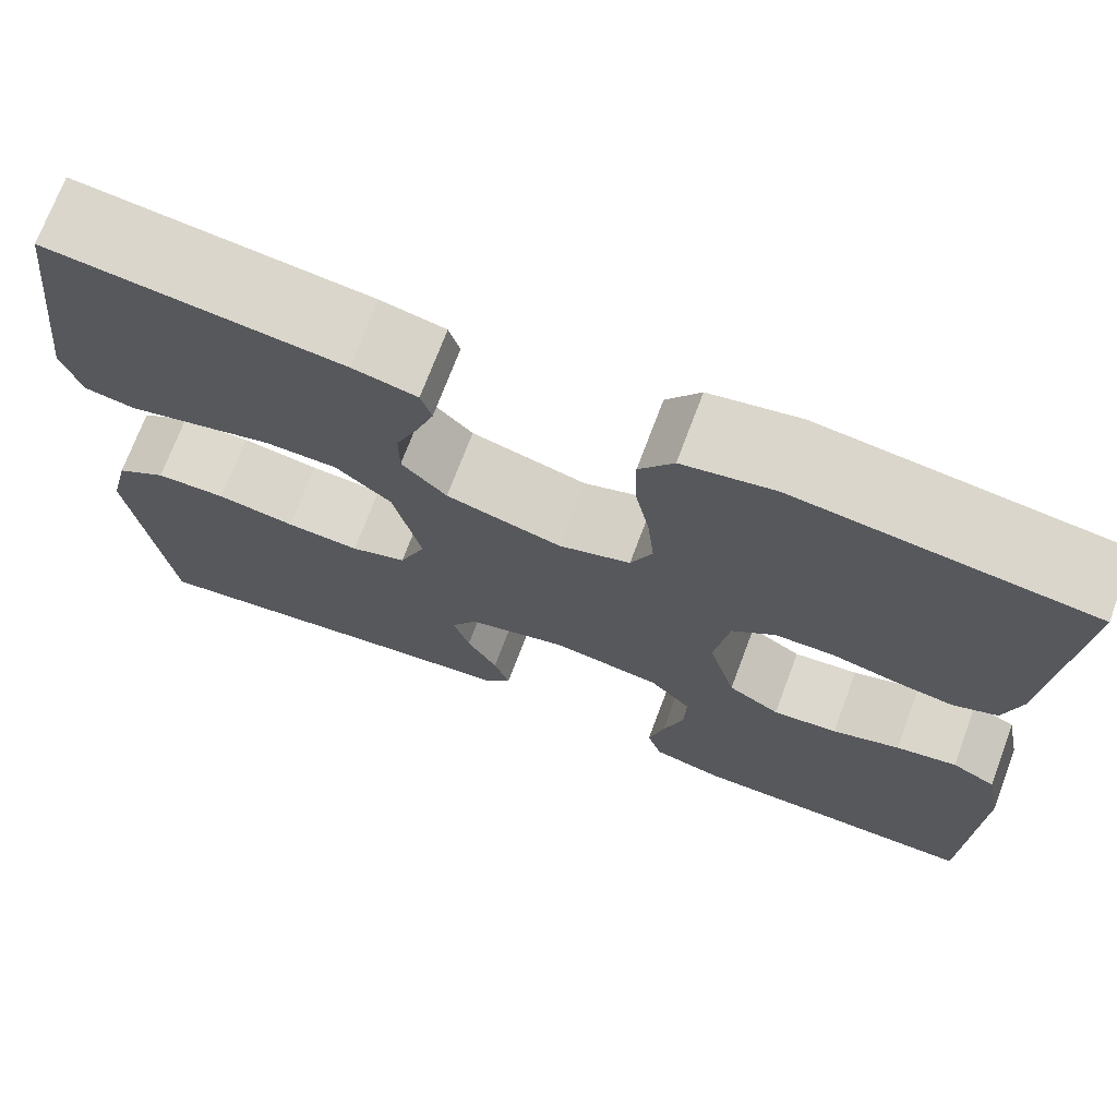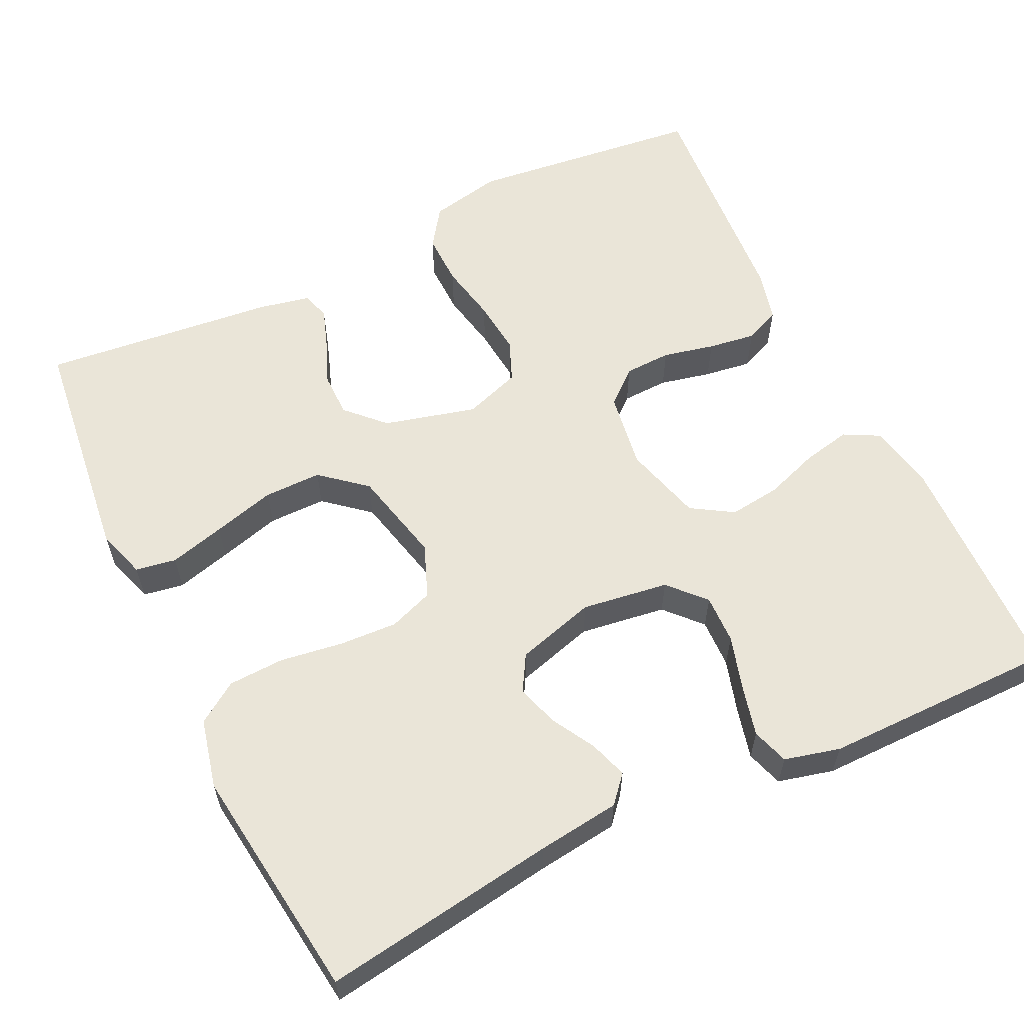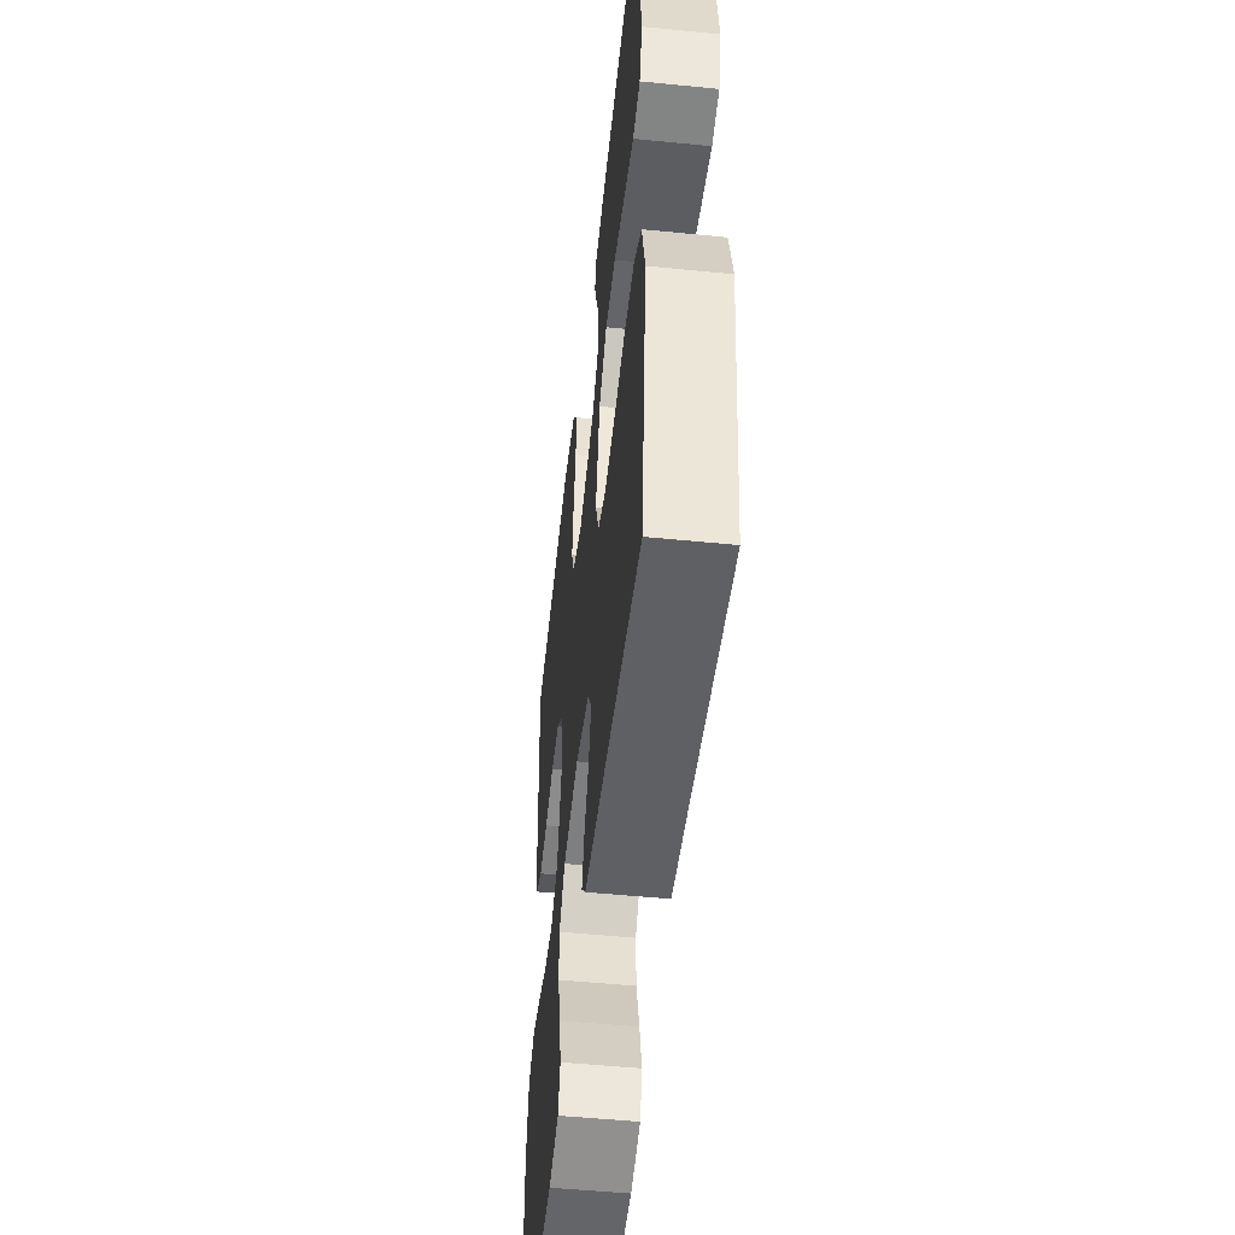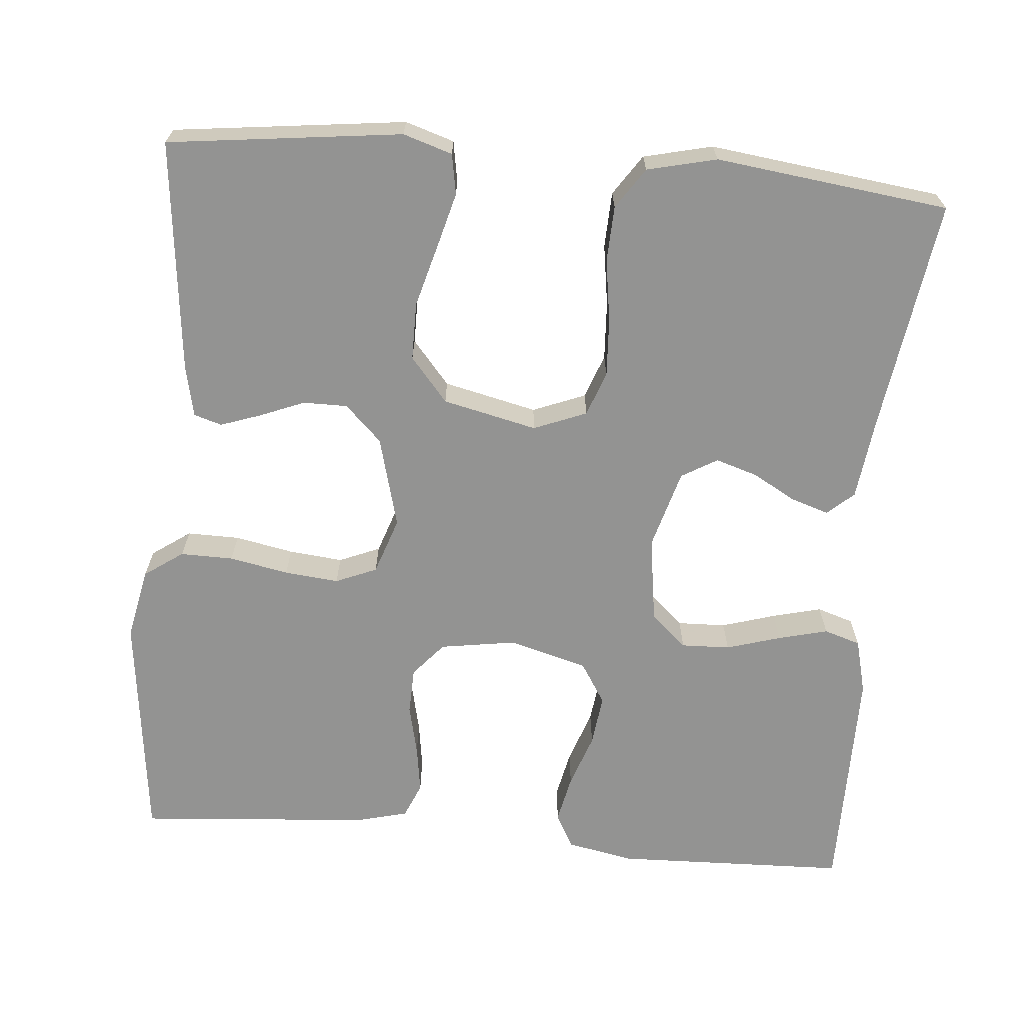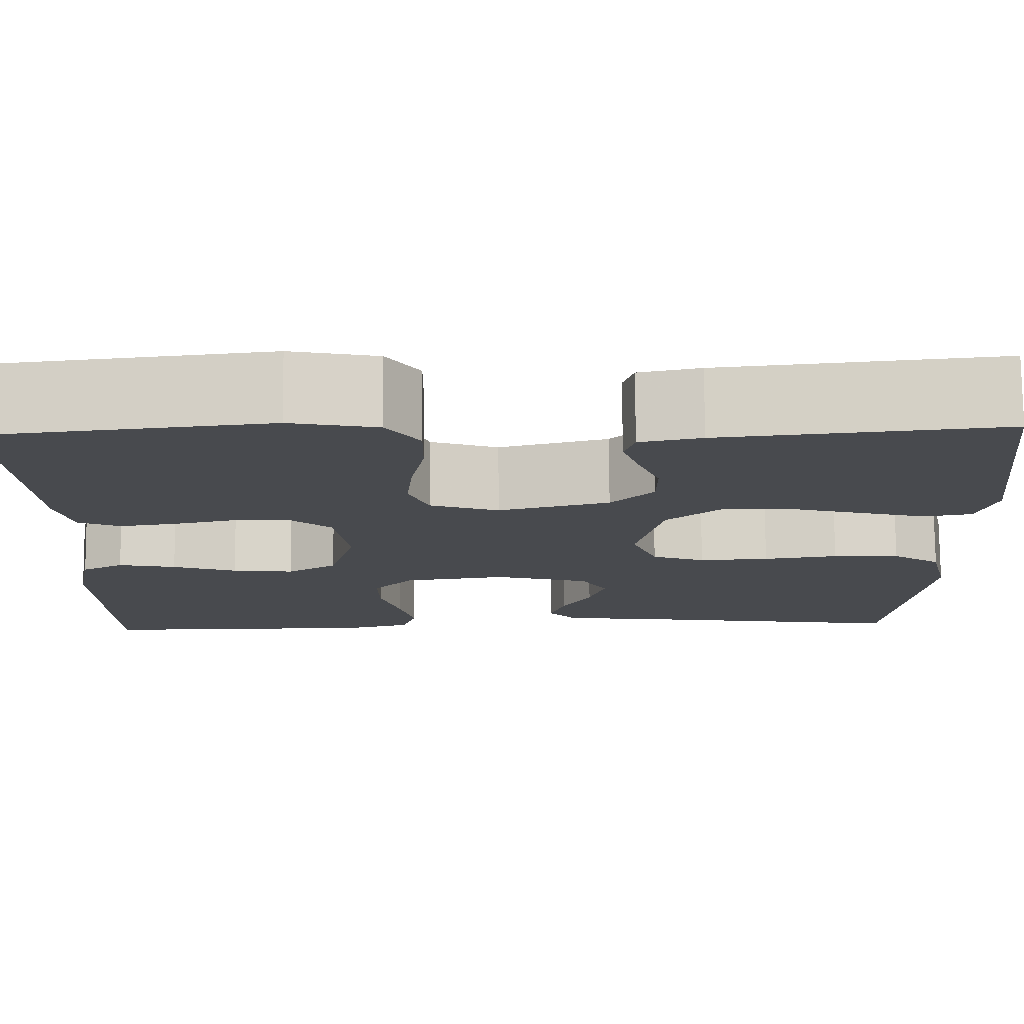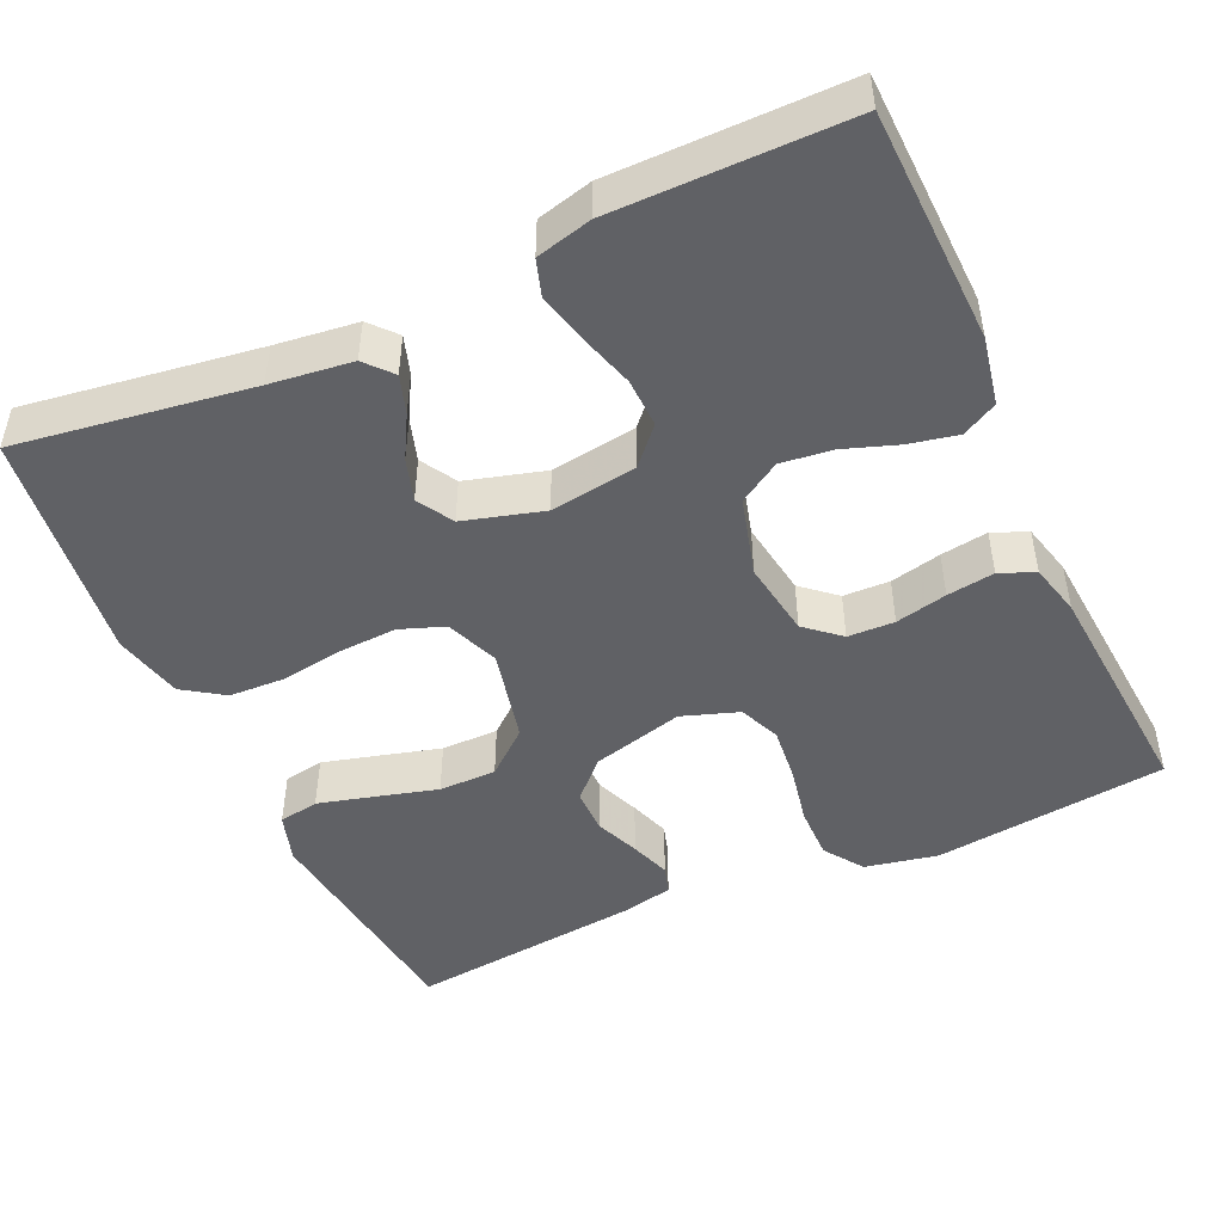
<metadata>
{"format":"obj","ext":"obj","renderer":"f3d","projection":"perspective","resolution":1024,"background":"white","views":[{"elev":72.0,"azim":-159.4,"up":"+Z"},{"elev":59.2,"azim":154.2,"up":"+Y"},{"elev":-51.4,"azim":83.8,"up":"+Z"},{"elev":-66.7,"azim":85.1,"up":"+Y"},{"elev":76.7,"azim":-0.5,"up":"+Z"},{"elev":-47.6,"azim":-155.5,"up":"+Y"}]}
</metadata>
<code>
v 0.5 0.07 0.5
v 0.536 0.07 0.2
v 0.516 0.07 0.137
v 0.464 0.07 0.128
v 0.393 0.07 0.147
v 0.313 0.07 0.169
v 0.239 0.07 0.169
v 0.182 0.07 0.121
v 0.154 0.07 0
v 0.181 0.07 -0.068
v 0.238 0.07 -0.089
v 0.313 0.07 -0.085
v 0.393 0.07 -0.073
v 0.465 0.07 -0.076
v 0.517 0.07 -0.111
v 0.538 0.07 -0.2
v 0.5 0.07 -0.5
v 0.2 0.07 -0.456
v 0.095 0.07 -0.443
v 0.065 0.07 -0.409
v 0.081 0.07 -0.36
v 0.112 0.07 -0.305
v 0.129 0.07 -0.251
v 0.102 0.07 -0.205
v 0 0.07 -0.176
v -0.111 0.07 -0.192
v -0.153 0.07 -0.238
v -0.151 0.07 -0.301
v -0.13 0.07 -0.371
v -0.114 0.07 -0.435
v -0.129 0.07 -0.482
v -0.2 0.07 -0.5
v -0.5 0.07 -0.5
v -0.509 0.07 -0.2
v -0.492 0.07 -0.113
v -0.447 0.07 -0.089
v -0.385 0.07 -0.102
v -0.316 0.07 -0.126
v -0.25 0.07 -0.134
v -0.197 0.07 -0.101
v -0.169 0.07 0
v -0.184 0.07 0.098
v -0.228 0.07 0.136
v -0.288 0.07 0.138
v -0.354 0.07 0.123
v -0.415 0.07 0.114
v -0.46 0.07 0.133
v -0.477 0.07 0.2
v -0.5 0.07 0.5
v -0.2 0.07 0.535
v -0.107 0.07 0.516
v -0.072 0.07 0.466
v -0.073 0.07 0.398
v -0.088 0.07 0.322
v -0.095 0.07 0.252
v -0.073 0.07 0.199
v 0 0.07 0.174
v 0.118 0.07 0.205
v 0.164 0.07 0.252
v 0.164 0.07 0.309
v 0.141 0.07 0.366
v 0.123 0.07 0.418
v 0.134 0.07 0.454
v 0.2 0.07 0.468
v 0.5 0 0.5
v 0.536 0 0.2
v 0.516 0 0.137
v 0.464 0 0.128
v 0.393 0 0.147
v 0.313 0 0.169
v 0.239 0 0.169
v 0.182 0 0.121
v 0.154 0 0
v 0.181 0 -0.068
v 0.238 0 -0.089
v 0.313 0 -0.085
v 0.393 0 -0.073
v 0.465 0 -0.076
v 0.517 0 -0.111
v 0.538 0 -0.2
v 0.5 0 -0.5
v 0.2 0 -0.456
v 0.095 0 -0.443
v 0.065 0 -0.409
v 0.081 0 -0.36
v 0.112 0 -0.305
v 0.129 0 -0.251
v 0.102 0 -0.205
v 0 0 -0.176
v -0.111 0 -0.192
v -0.153 0 -0.238
v -0.151 0 -0.301
v -0.13 0 -0.371
v -0.114 0 -0.435
v -0.129 0 -0.482
v -0.2 0 -0.5
v -0.5 0 -0.5
v -0.509 0 -0.2
v -0.492 0 -0.113
v -0.447 0 -0.089
v -0.385 0 -0.102
v -0.316 0 -0.126
v -0.25 0 -0.134
v -0.197 0 -0.101
v -0.169 0 0
v -0.184 0 0.098
v -0.228 0 0.136
v -0.288 0 0.138
v -0.354 0 0.123
v -0.415 0 0.114
v -0.46 0 0.133
v -0.477 0 0.2
v -0.5 0 0.5
v -0.2 0 0.535
v -0.107 0 0.516
v -0.072 0 0.466
v -0.073 0 0.398
v -0.088 0 0.322
v -0.095 0 0.252
v -0.073 0 0.199
v 0 0 0.174
v 0.118 0 0.205
v 0.164 0 0.252
v 0.164 0 0.309
v 0.141 0 0.366
v 0.123 0 0.418
v 0.134 0 0.454
v 0.2 0 0.468
f 60 61 62 63
f 60 63 64 1
f 51 52 53 54
f 51 54 55
f 50 51 55
f 49 50 55
f 48 49 55 56
f 44 45 46 47
f 44 47 48 56
f 35 36 37 38
f 35 38 39
f 34 35 39
f 33 34 39
f 32 33 39 40
f 28 29 30 31
f 28 31 32 40
f 19 20 21 22
f 18 19 22 23
f 17 18 23
f 16 17 23 24
f 12 13 14 15
f 11 12 15 16
f 10 11 16 24
f 3 4 5 6
f 1 2 3 6
f 59 60 1 6
f 58 59 6 7
f 57 58 7 8
f 43 44 56 57
f 42 43 57 8
f 41 42 8 9
f 27 28 40 41
f 26 27 41
f 25 26 41 9
f 9 10 24 25
f 127 126 125 124
f 65 128 127 124
f 118 117 116 115
f 119 118 115
f 119 115 114
f 119 114 113
f 120 119 113 112
f 111 110 109 108
f 120 112 111 108
f 102 101 100 99
f 103 102 99
f 103 99 98
f 103 98 97
f 104 103 97 96
f 95 94 93 92
f 104 96 95 92
f 86 85 84 83
f 87 86 83 82
f 87 82 81
f 88 87 81 80
f 79 78 77 76
f 80 79 76 75
f 88 80 75 74
f 70 69 68 67
f 70 67 66 65
f 70 65 124 123
f 71 70 123 122
f 72 71 122 121
f 121 120 108 107
f 72 121 107 106
f 73 72 106 105
f 105 104 92 91
f 105 91 90
f 73 105 90 89
f 89 88 74 73
f 1 65 66 2
f 2 66 67 3
f 3 67 68 4
f 4 68 69 5
f 5 69 70 6
f 6 70 71 7
f 7 71 72 8
f 8 72 73 9
f 9 73 74 10
f 10 74 75 11
f 11 75 76 12
f 12 76 77 13
f 13 77 78 14
f 14 78 79 15
f 15 79 80 16
f 16 80 81 17
f 17 81 82 18
f 18 82 83 19
f 19 83 84 20
f 20 84 85 21
f 21 85 86 22
f 22 86 87 23
f 23 87 88 24
f 24 88 89 25
f 25 89 90 26
f 26 90 91 27
f 27 91 92 28
f 28 92 93 29
f 29 93 94 30
f 30 94 95 31
f 31 95 96 32
f 32 96 97 33
f 33 97 98 34
f 34 98 99 35
f 35 99 100 36
f 36 100 101 37
f 37 101 102 38
f 38 102 103 39
f 39 103 104 40
f 40 104 105 41
f 41 105 106 42
f 42 106 107 43
f 43 107 108 44
f 44 108 109 45
f 45 109 110 46
f 46 110 111 47
f 47 111 112 48
f 48 112 113 49
f 49 113 114 50
f 50 114 115 51
f 51 115 116 52
f 52 116 117 53
f 53 117 118 54
f 54 118 119 55
f 55 119 120 56
f 56 120 121 57
f 57 121 122 58
f 58 122 123 59
f 59 123 124 60
f 60 124 125 61
f 61 125 126 62
f 62 126 127 63
f 63 127 128 64
f 64 128 65 1

</code>
